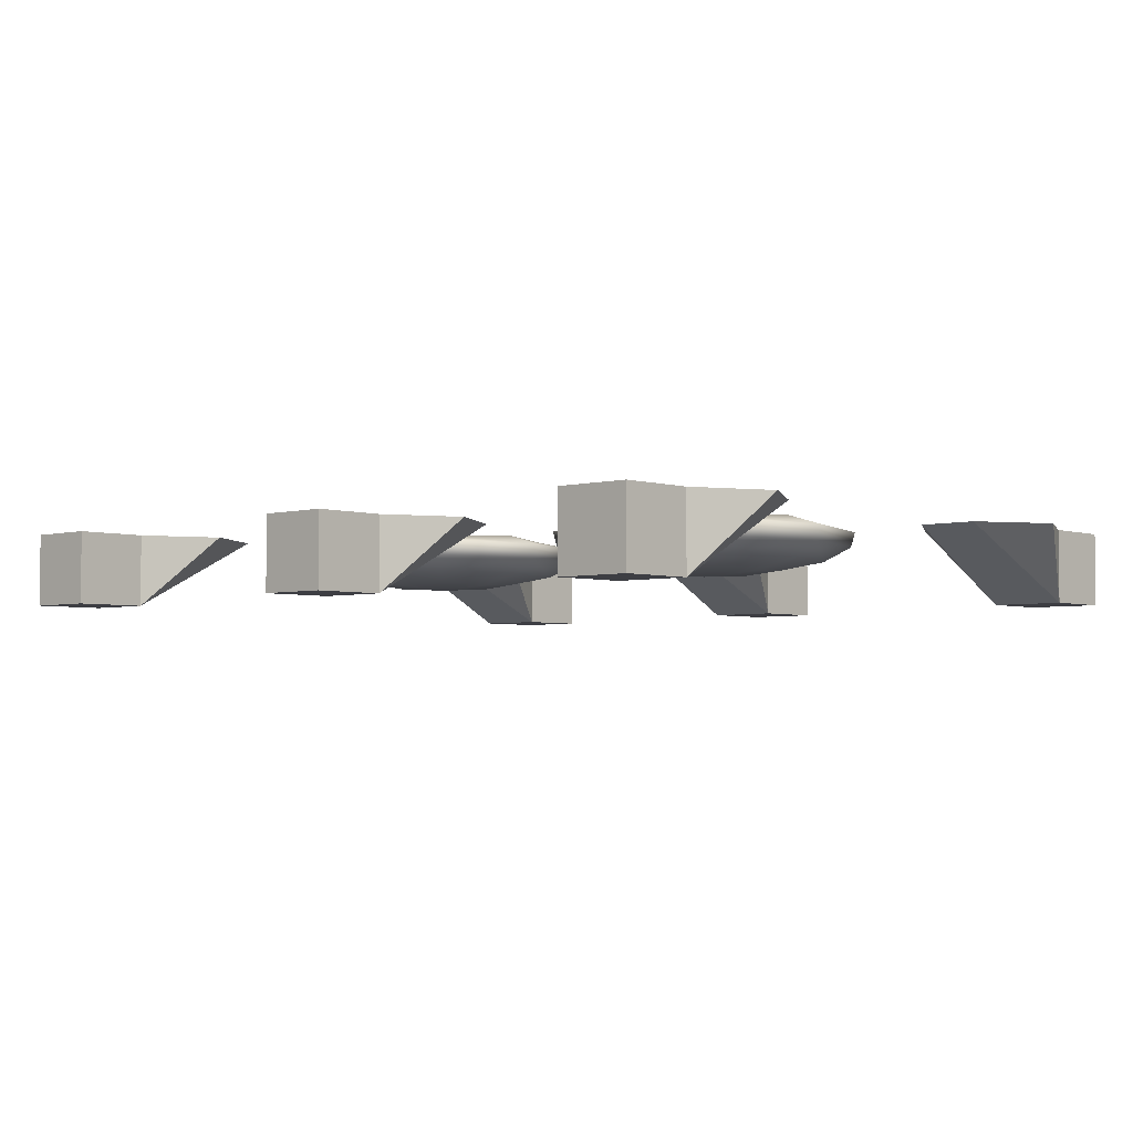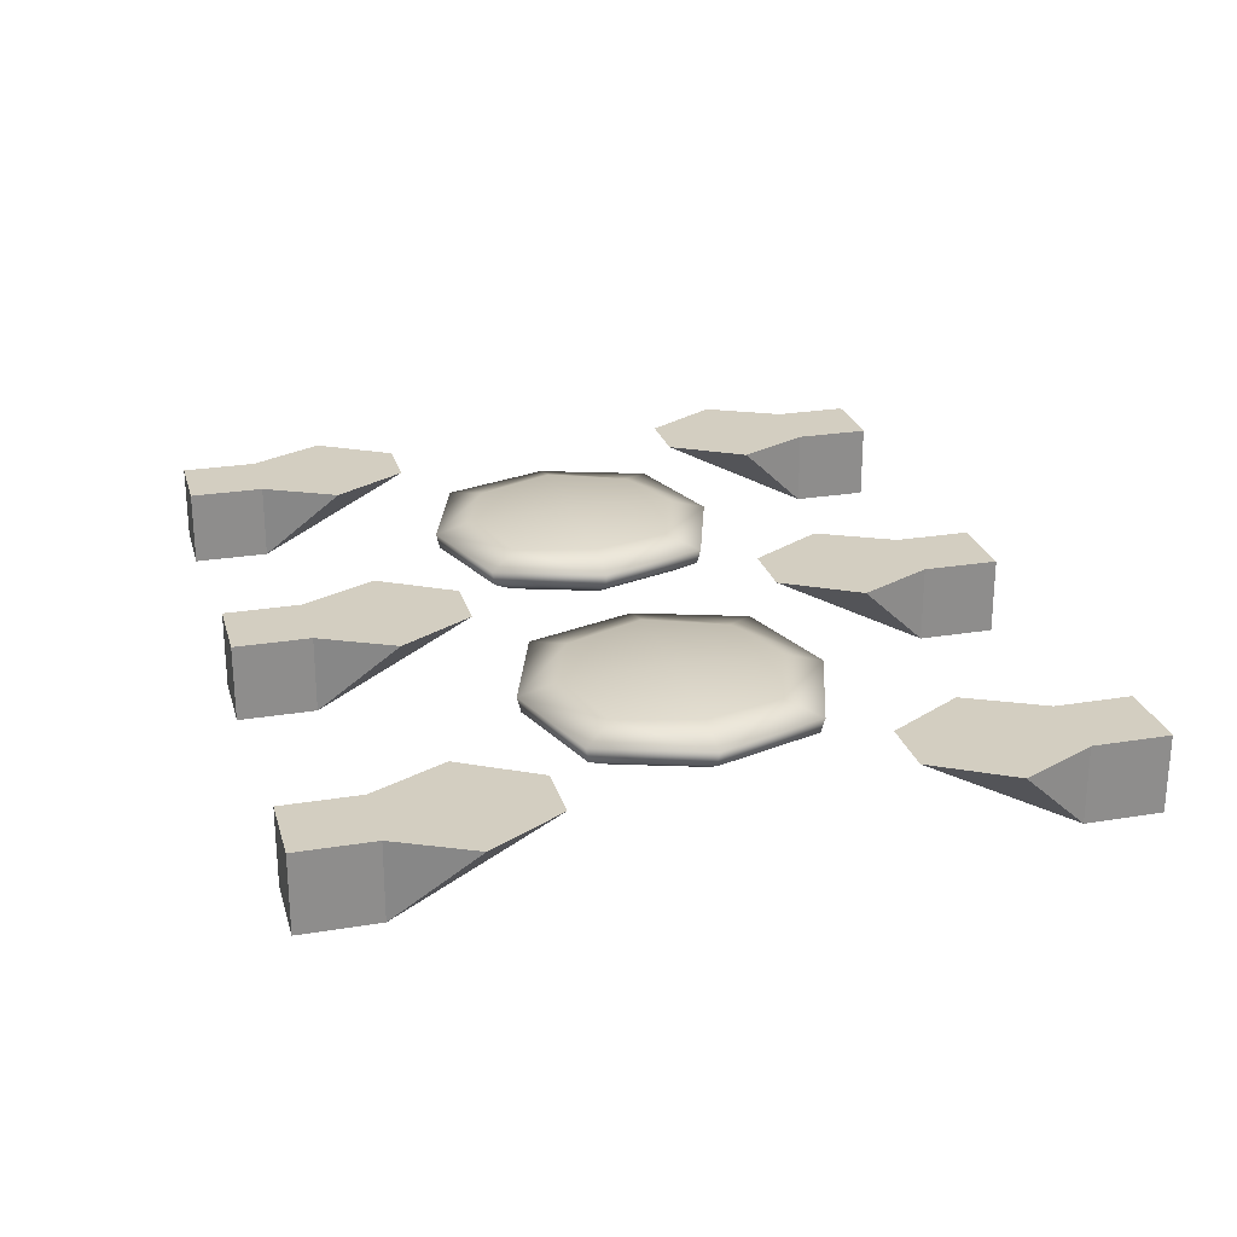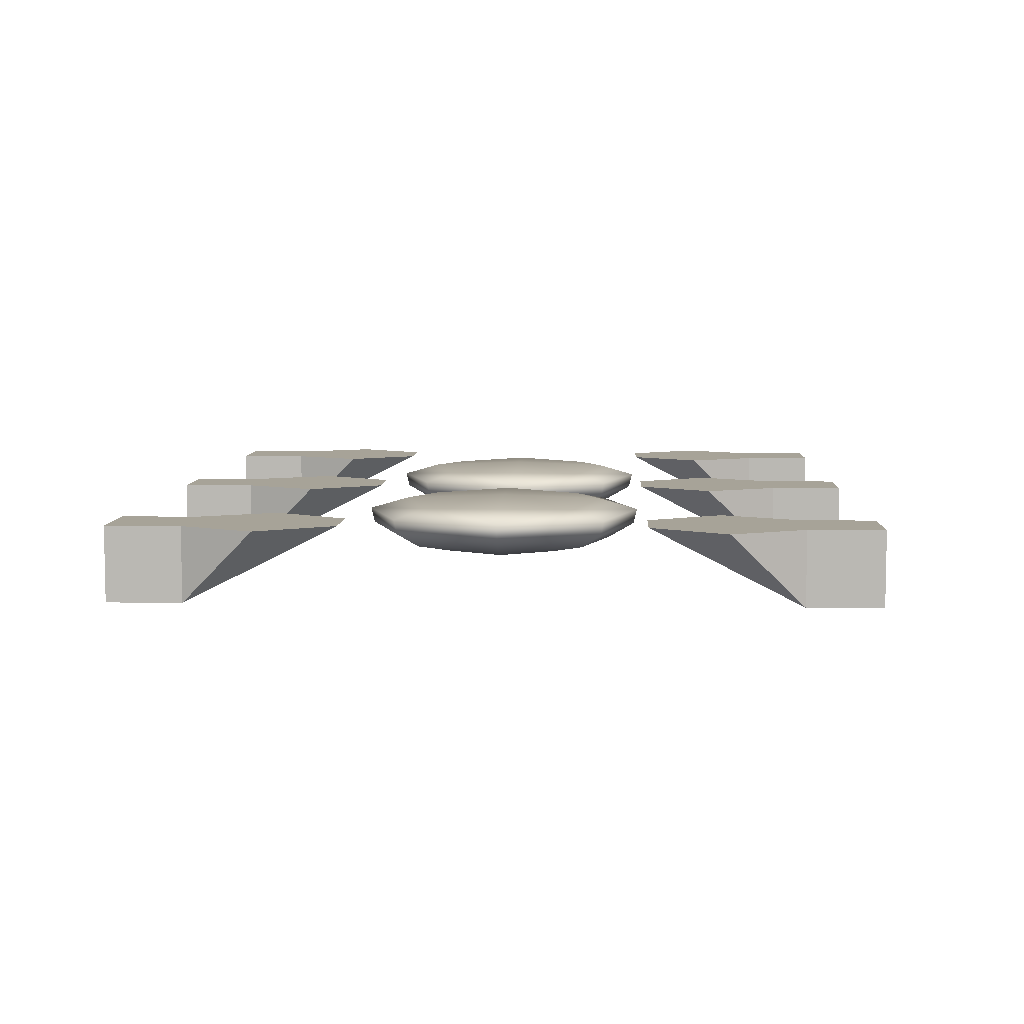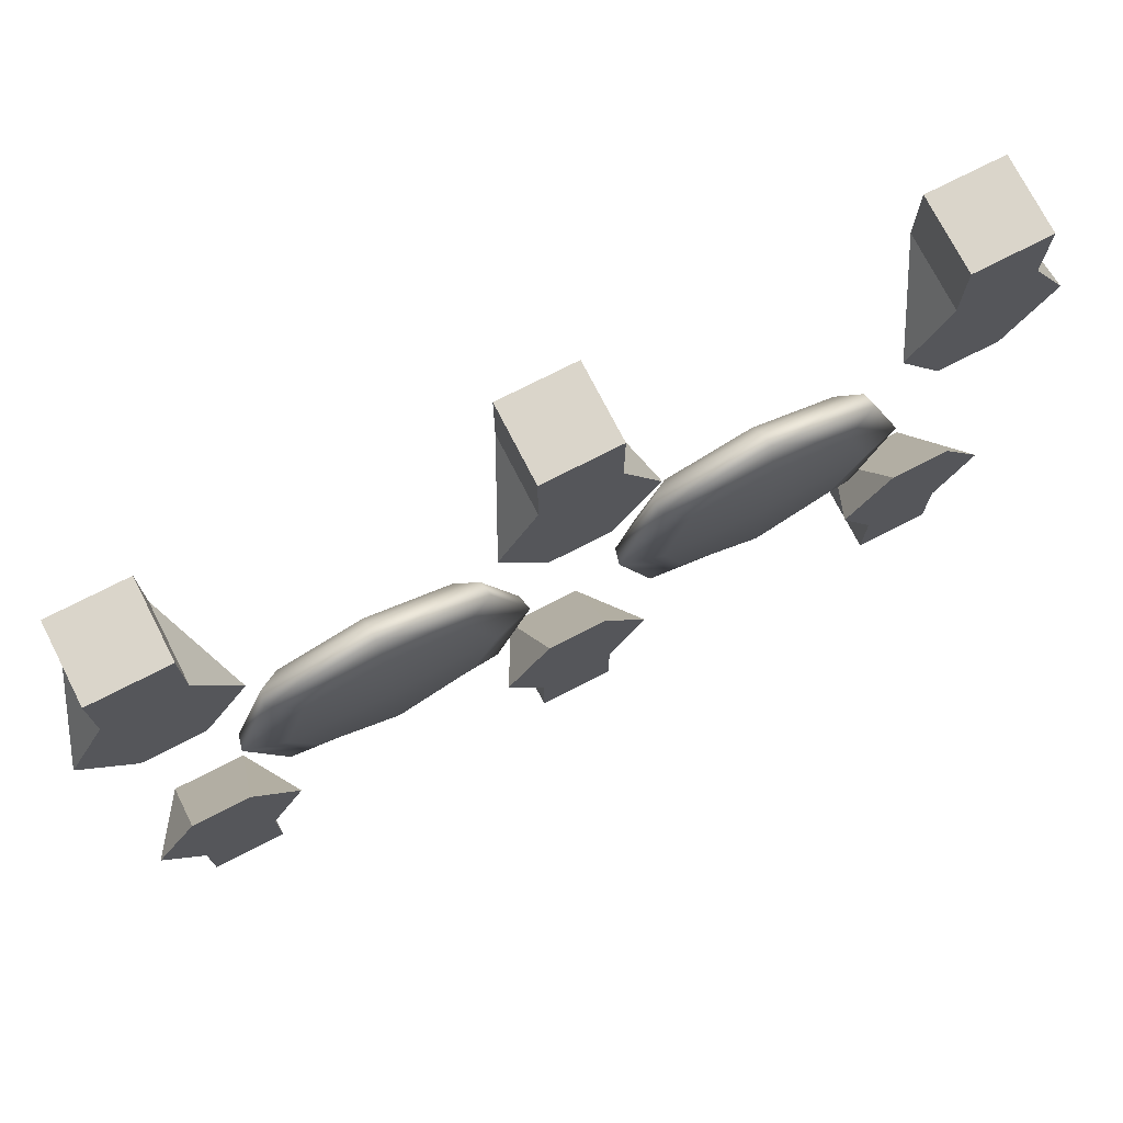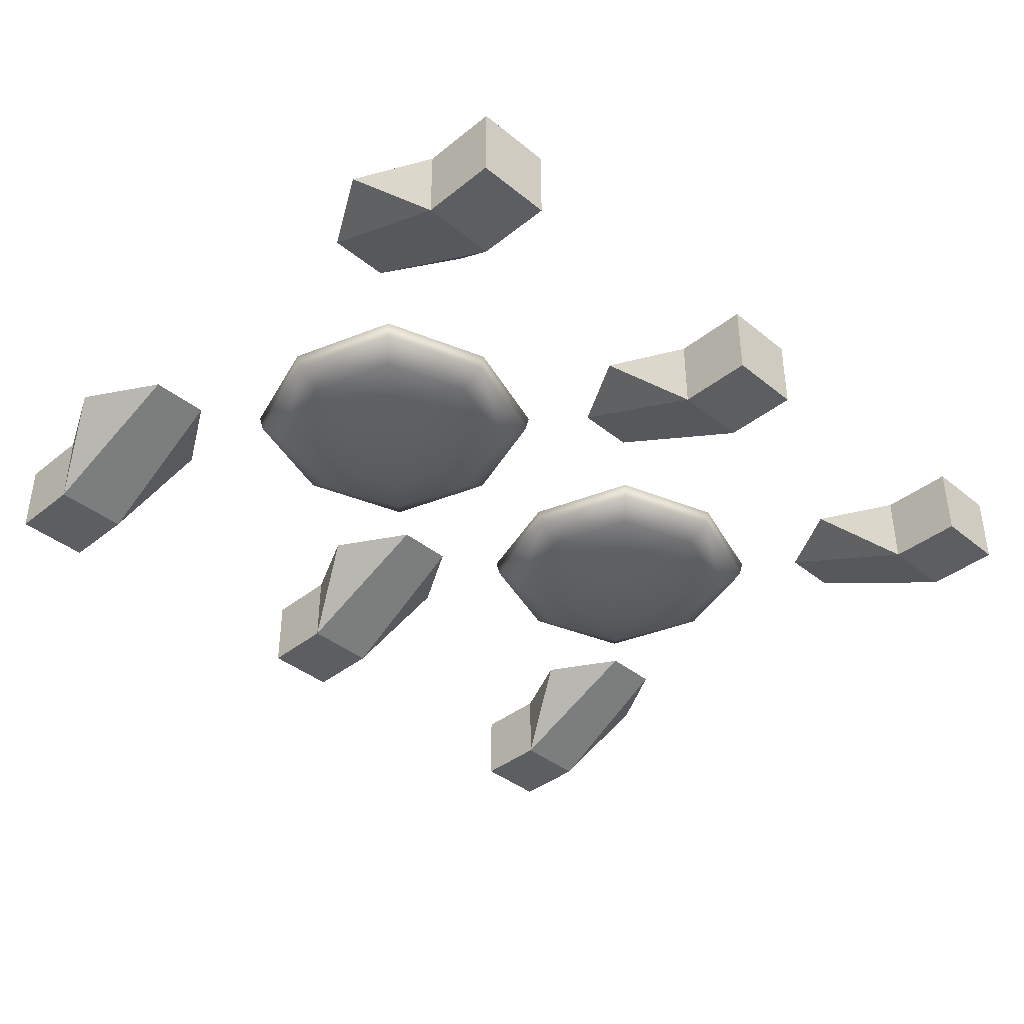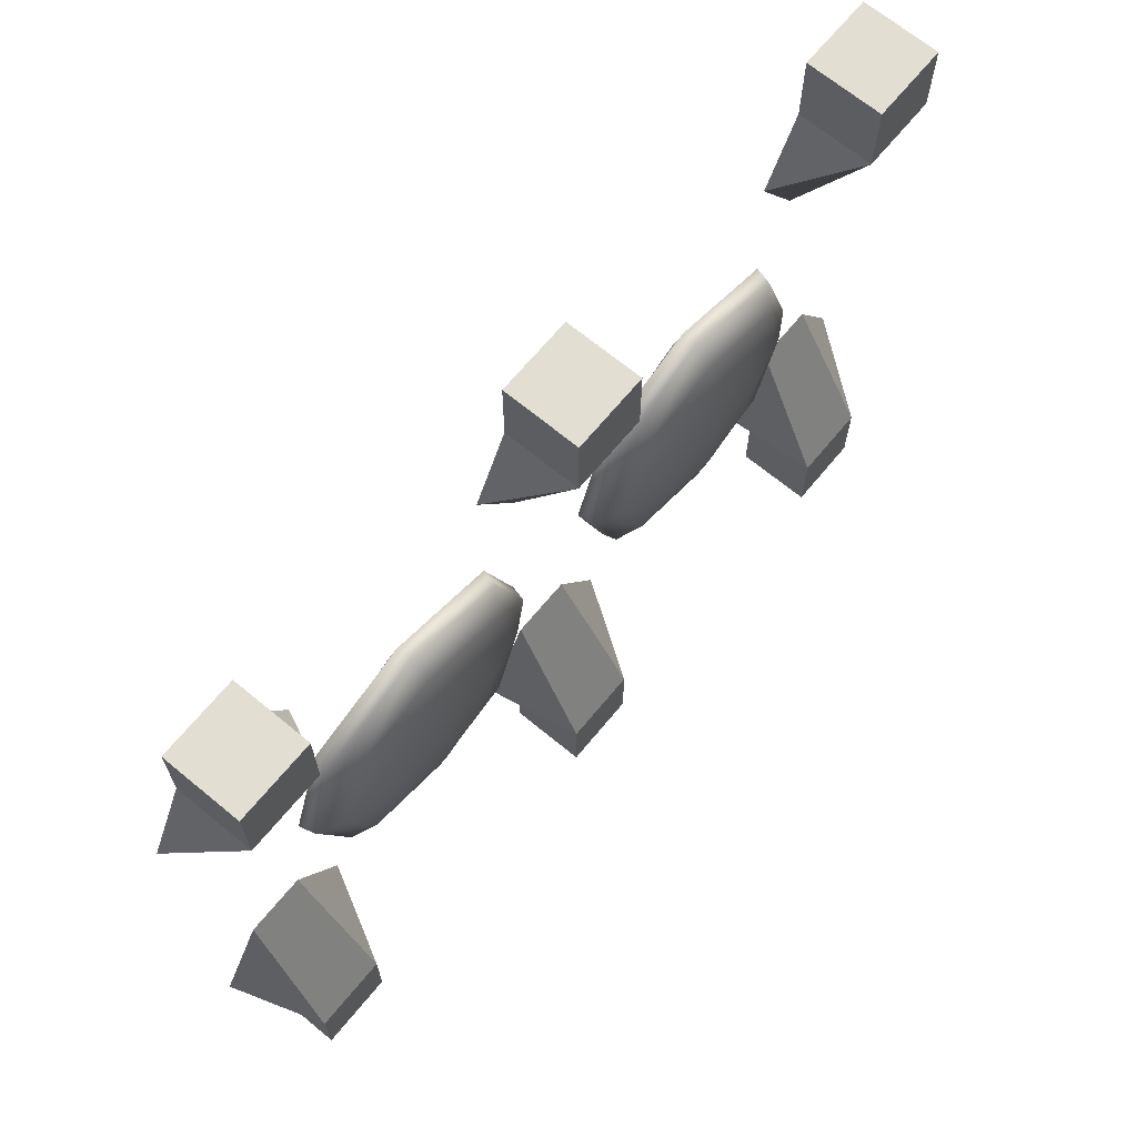
<metadata>
{"format":"obj","ext":"obj","renderer":"f3d","projection":"perspective","resolution":1024,"background":"white","views":[{"elev":-3.7,"azim":-137.2,"up":"+Y"},{"elev":25.3,"azim":-104.9,"up":"+Y"},{"elev":6.8,"azim":-87.3,"up":"+Y"},{"elev":74.2,"azim":152.9,"up":"+Z"},{"elev":-39.4,"azim":-45.2,"up":"+Y"},{"elev":67.9,"azim":-50.4,"up":"+Z"}]}
</metadata>
<code>
v 5 -0.4 -0
v 8 0 1e-06
v 5 0 3
v 2 -0 -1e-06
v 5 -0 -3
v 5 0.8 -3.8
v 1.2 0.8 -1e-06
v 5 0.8 3.8
v 8.8 0.8 2e-06
v 5 1.2 0
v 5 -0.3 1.75
v 6.75 -0.3 0
v 5 -0.3 -1.75
v 3.25 -0.3 -1e-06
v 8.7 0.4 2e-06
v 5 0.4 3.7
v 1.3 0.4 -1e-06
v 5 0.4 -3.7
v 7.25 0 2.25
v 7.25 -0 -2.25
v 2.75 0 2.25
v 2.75 -0 -2.25
v 2.15 0.8 -2.85
v 5 1.1 -2.75
v 7.85 0.8 -2.85
v 2.15 0.8 2.85
v 2.25 1.1 -1e-06
v 7.85 0.8 2.85
v 5 1.1 2.75
v 7.75 1.1 2e-06
v 6.444 -0.2222 -1.444
v 6.444 -0.2222 1.444
v 3.556 -0.2222 1.444
v 3.556 -0.2222 -1.444
v 7.775 0.4 -2.775
v 7.775 0.4 2.775
v 2.225 0.4 2.775
v 2.225 0.4 -2.775
v 2.933 1.022 -2.067
v 2.933 1.022 2.067
v 7.067 1.022 2.067
v 7.067 1.022 -2.067
g Cube.006_Cube.008_Material_brick005.jpg.001
f 10 29 41
f 10 41 30
f 10 27 40
f 10 40 29
f 10 24 39
f 10 39 27
f 10 30 42
f 10 42 24
f 9 30 41
f 9 41 28
f 9 25 42
f 9 42 30
f 9 15 35
f 9 35 25
f 9 28 36
f 9 36 15
f 8 29 40
f 8 40 26
f 8 28 41
f 8 41 29
f 8 16 36
f 8 36 28
f 8 26 37
f 8 37 16
f 7 27 39
f 7 39 23
f 7 26 40
f 7 40 27
f 7 17 37
f 7 37 26
f 7 23 38
f 7 38 17
f 6 24 42
f 6 42 25
f 6 23 39
f 6 39 24
f 6 18 38
f 6 38 23
f 6 25 35
f 6 35 18
f 5 22 18
f 22 38 18
f 5 13 34
f 5 34 22
f 5 20 31
f 5 31 13
f 5 18 20
f 18 35 20
f 4 22 34
f 4 34 14
f 4 17 22
f 17 38 22
f 4 21 17
f 21 37 17
f 4 14 33
f 4 33 21
f 3 21 33
f 3 33 11
f 3 16 21
f 16 37 21
f 3 19 16
f 19 36 16
f 3 11 32
f 3 32 19
f 2 19 32
f 2 32 12
f 2 15 19
f 15 36 19
f 2 20 15
f 20 35 15
f 2 12 31
f 2 31 20
f 1 14 34
f 1 34 13
f 1 11 33
f 1 33 14
f 1 12 32
f 1 32 11
f 1 13 31
f 1 31 12
v -5 -0.4 -0
v -2 0 1e-06
v -5 0 3
v -8 -0 -1e-06
v -5 -0 -3
v -5 0.8 -3.8
v -8.8 0.8 -1e-06
v -5 0.8 3.8
v -1.2 0.8 2e-06
v -5 1.2 0
v -5 -0.3 1.75
v -3.25 -0.3 0
v -5 -0.3 -1.75
v -6.75 -0.3 -1e-06
v -1.3 0.4 2e-06
v -5 0.4 3.7
v -8.7 0.4 -1e-06
v -5 0.4 -3.7
v -2.75 0 2.25
v -2.75 -0 -2.25
v -7.25 0 2.25
v -7.25 -0 -2.25
v -7.85 0.8 -2.85
v -5 1.1 -2.75
v -2.15 0.8 -2.85
v -7.85 0.8 2.85
v -7.75 1.1 -1e-06
v -2.15 0.8 2.85
v -5 1.1 2.75
v -2.25 1.1 2e-06
v -3.556 -0.2222 -1.444
v -3.556 -0.2222 1.444
v -6.444 -0.2222 1.444
v -6.444 -0.2222 -1.444
v -2.225 0.4 -2.775
v -2.225 0.4 2.775
v -7.775 0.4 2.775
v -7.775 0.4 -2.775
v -7.067 1.022 -2.067
v -7.067 1.022 2.067
v -2.933 1.022 2.067
v -2.933 1.022 -2.067
g Cube.007_Cube.008_Material_brick005.jpg.001
f 52 71 83
f 52 83 72
f 52 69 82
f 52 82 71
f 52 66 81
f 52 81 69
f 52 72 84
f 52 84 66
f 51 72 83
f 51 83 70
f 51 67 84
f 51 84 72
f 51 57 77
f 51 77 67
f 51 70 78
f 51 78 57
f 50 71 82
f 50 82 68
f 50 70 83
f 50 83 71
f 50 58 78
f 50 78 70
f 50 68 79
f 50 79 58
f 49 69 81
f 49 81 65
f 49 68 82
f 49 82 69
f 49 59 79
f 49 79 68
f 49 65 80
f 49 80 59
f 48 66 84
f 48 84 67
f 48 65 81
f 48 81 66
f 48 60 80
f 48 80 65
f 48 67 77
f 48 77 60
f 47 64 60
f 64 80 60
f 47 55 76
f 47 76 64
f 47 62 73
f 47 73 55
f 47 60 62
f 60 77 62
f 46 64 76
f 46 76 56
f 46 59 64
f 59 80 64
f 46 63 59
f 63 79 59
f 46 56 75
f 46 75 63
f 45 63 75
f 45 75 53
f 45 58 63
f 58 79 63
f 45 61 58
f 61 78 58
f 45 53 74
f 45 74 61
f 44 61 74
f 44 74 54
f 44 57 61
f 57 78 61
f 44 62 57
f 62 77 57
f 44 54 73
f 44 73 62
f 43 56 76
f 43 76 55
f 43 53 75
f 43 75 56
f 43 54 74
f 43 74 53
f 43 55 73
f 43 73 54
v -11 -1 10
v -11 -1 8
v -9 -1 8
v -9 -1 10
v -11 1 10
v -12 1 6
v -8 1 6
v -9 1 10
v -10.8 1 4
v -9.2 1 4
v -11 1 8
v -9 1 8
g Cube.004_Cube.004_Material_brick005.jpg.001
f 87 94 91
f 86 90 93
f 95 90 86
f 91 96 87
f 87 96 88
f 96 92 88
f 85 89 95
f 85 95 86
f 96 91 95
f 91 90 95
f 92 96 95
f 92 95 89
f 86 93 94
f 86 94 87
f 91 94 90
f 94 93 90
f 89 85 92
f 85 88 92
f 86 90 91
f 86 91 87
f 85 86 88
f 86 87 88
v -1 -1 10
v -1 -1 8
v 1 -1 8
v 1 -1 10
v -1 1 10
v -2 1 6
v 2 1 6
v 1 1 10
v -0.8 1 4
v 0.8 1 4
v -1 1 8
v 1 1 8
g Cube.003_Cube.003_Material_brick005.jpg.001
f 99 106 103
f 98 102 105
f 107 102 98
f 103 108 99
f 99 108 100
f 108 104 100
f 97 101 107
f 97 107 98
f 108 103 107
f 103 102 107
f 104 108 107
f 104 107 101
f 98 105 106
f 98 106 99
f 103 106 102
f 106 105 102
f 101 97 104
f 97 100 104
f 98 102 103
f 98 103 99
f 97 98 100
f 98 99 100
v 9 -1 10
v 9 -1 8
v 11 -1 8
v 11 -1 10
v 9 1 10
v 8 1 6
v 12 1 6
v 11 1 10
v 9.2 1 4
v 10.8 1 4
v 9 1 8
v 11 1 8
g Cube.002_Cube.002_Material_brick005.jpg.001
f 111 118 115
f 110 114 117
f 119 114 110
f 115 120 111
f 111 120 112
f 120 116 112
f 109 113 119
f 109 119 110
f 120 115 119
f 115 114 119
f 116 120 119
f 116 119 113
f 110 117 118
f 110 118 111
f 115 118 114
f 118 117 114
f 113 109 116
f 109 112 116
f 110 114 115
f 110 115 111
f 109 110 112
f 110 111 112
v 11 -1 -10
v 11 -1 -8
v 9 -1 -8
v 9 -1 -10
v 11 1 -10
v 12 1 -6
v 8 1 -6
v 9 1 -10
v 10.8 1 -4
v 9.2 1 -4
v 11 1 -8
v 9 1 -8
g Cube.001_Cube.001_Material_brick005.jpg.001
f 123 130 127
f 122 126 129
f 131 126 122
f 127 132 123
f 123 132 124
f 132 128 124
f 121 125 131
f 121 131 122
f 132 127 131
f 127 126 131
f 128 132 131
f 128 131 125
f 122 129 130
f 122 130 123
f 127 130 126
f 130 129 126
f 125 121 128
f 121 124 128
f 122 126 127
f 122 127 123
f 121 122 124
f 122 123 124
v 1 -1 -10
v 1 -1 -8
v -1 -1 -8
v -1 -1 -10
v 1 1 -10
v 2 1 -6
v -2 1 -6
v -1 1 -10
v 0.8 1 -4
v -0.8 1 -4
v 1 1 -8
v -1 1 -8
g Cube_Cube_Material_brick005.jpg.001
f 135 142 139
f 134 138 141
f 143 138 134
f 139 144 135
f 135 144 136
f 144 140 136
f 133 137 143
f 133 143 134
f 144 139 143
f 139 138 143
f 140 144 143
f 140 143 137
f 134 141 142
f 134 142 135
f 139 142 138
f 142 141 138
f 137 133 140
f 133 136 140
f 134 138 139
f 134 139 135
f 133 134 136
f 134 135 136
v -9 -1 -10
v -9 -1 -8
v -11 -1 -8
v -11 -1 -10
v -9 1 -10
v -8 1 -6
v -12 1 -6
v -11 1 -10
v -9.2 1 -4
v -10.8 1 -4
v -9 1 -8
v -11 1 -8
g Cube.005_Cube.007_Material_brick005.jpg.001
f 147 154 151
f 146 150 153
f 155 150 146
f 151 156 147
f 147 156 148
f 156 152 148
f 145 149 155
f 145 155 146
f 156 151 155
f 151 150 155
f 152 156 155
f 152 155 149
f 146 153 154
f 146 154 147
f 151 154 150
f 154 153 150
f 149 145 152
f 145 148 152
f 146 150 151
f 146 151 147
f 145 146 148
f 146 147 148

</code>
